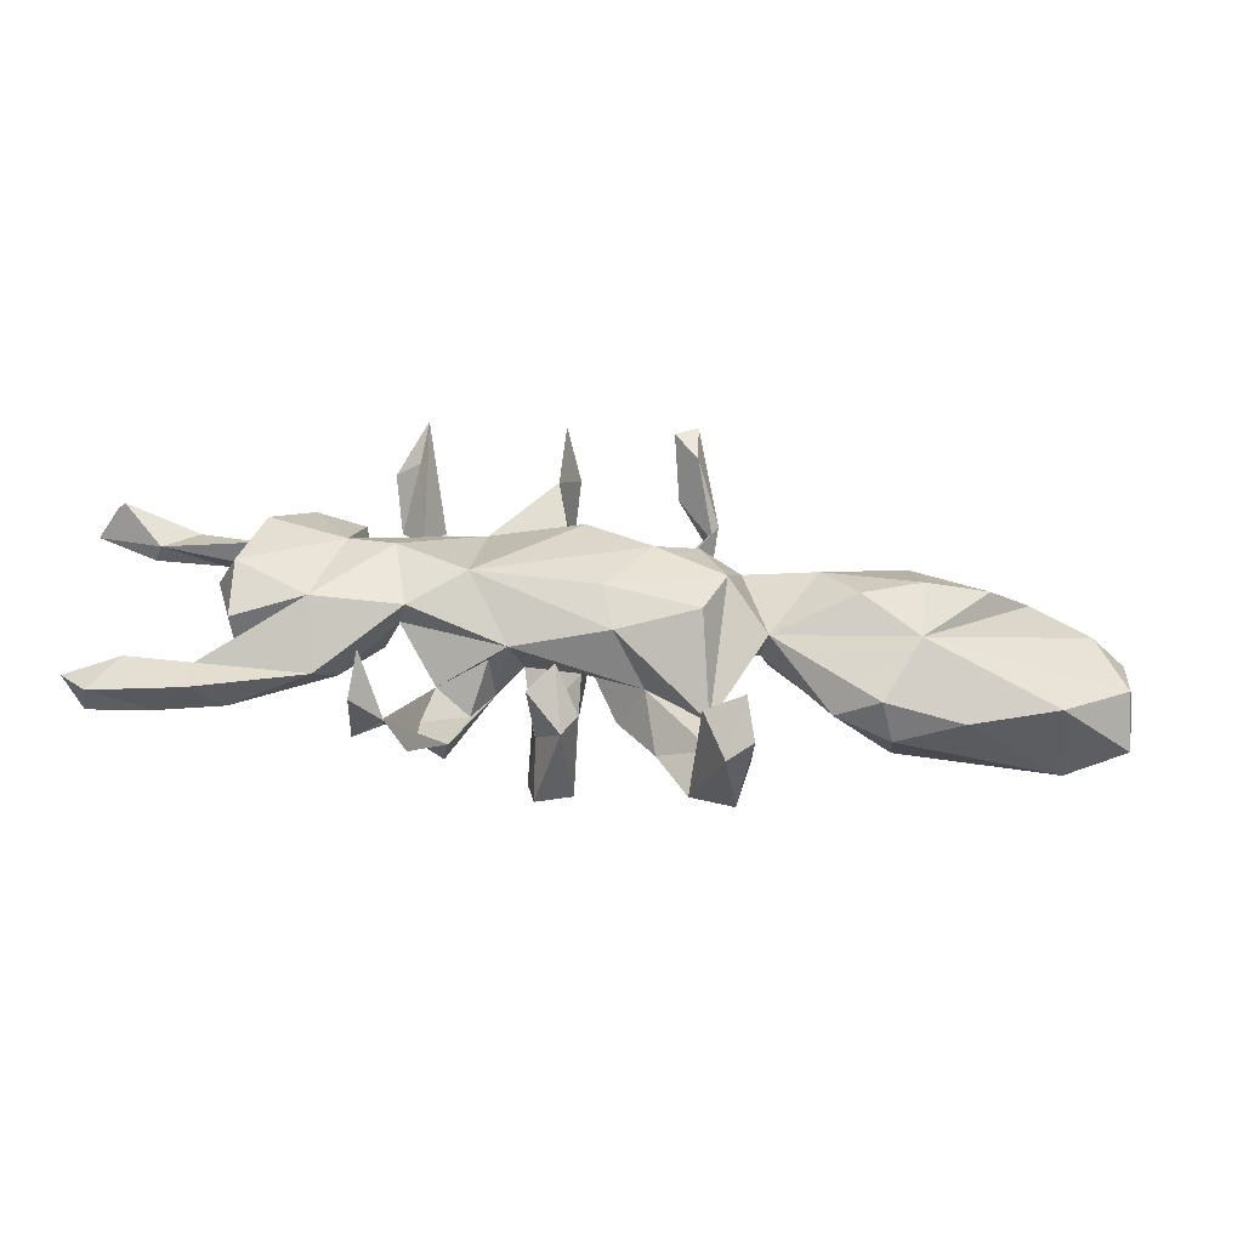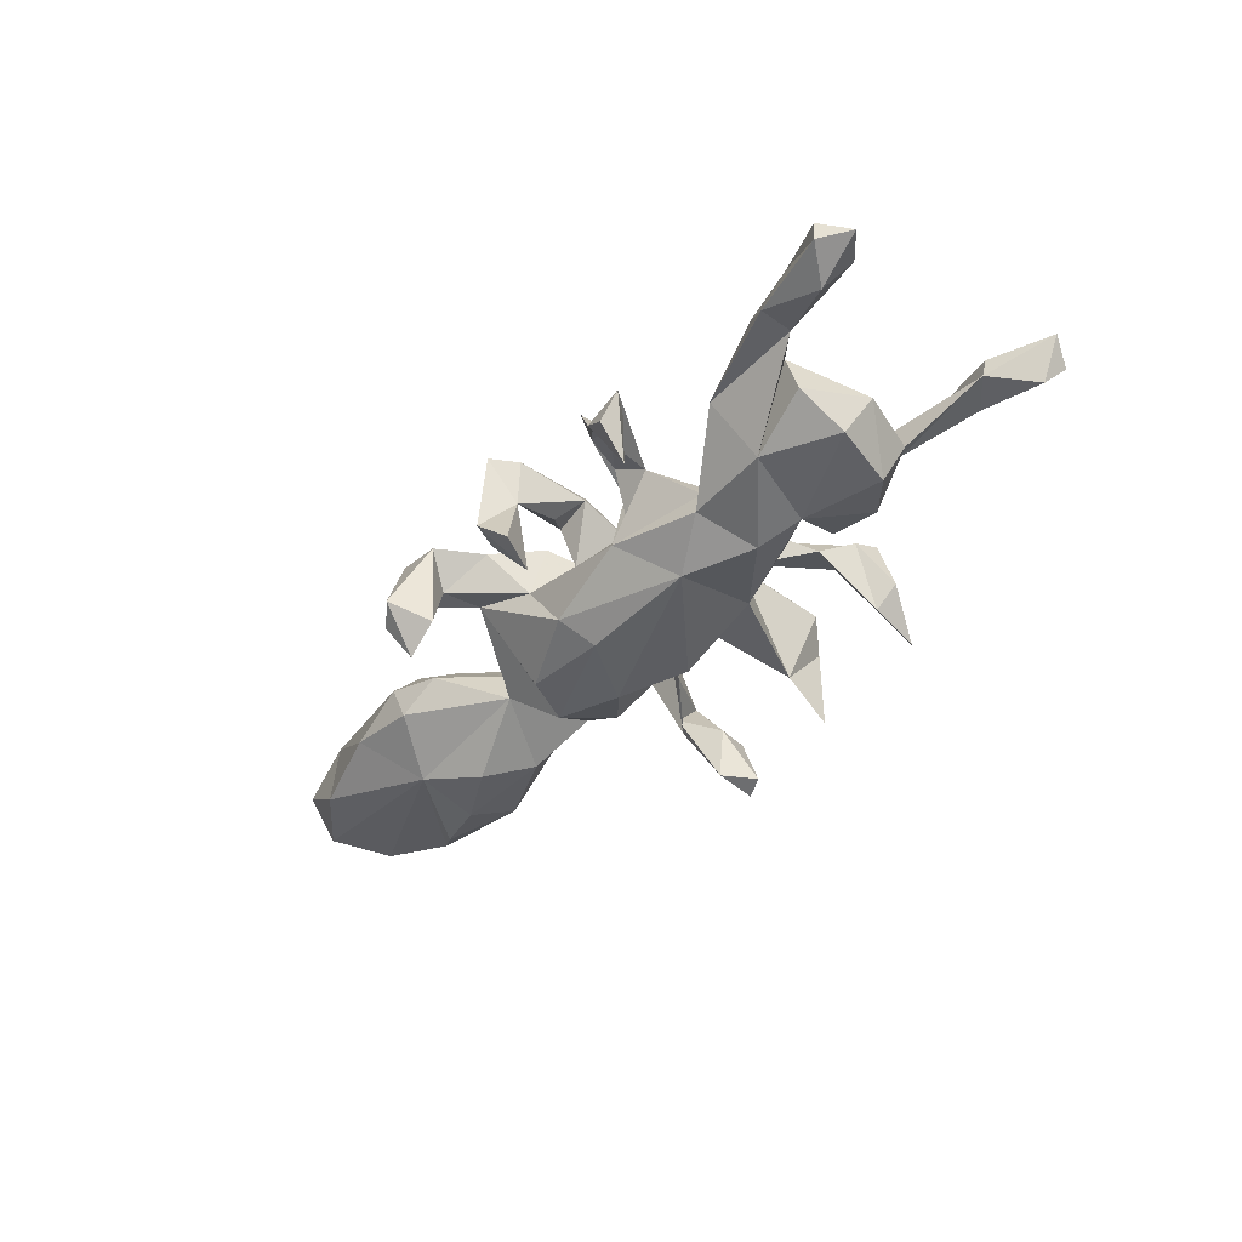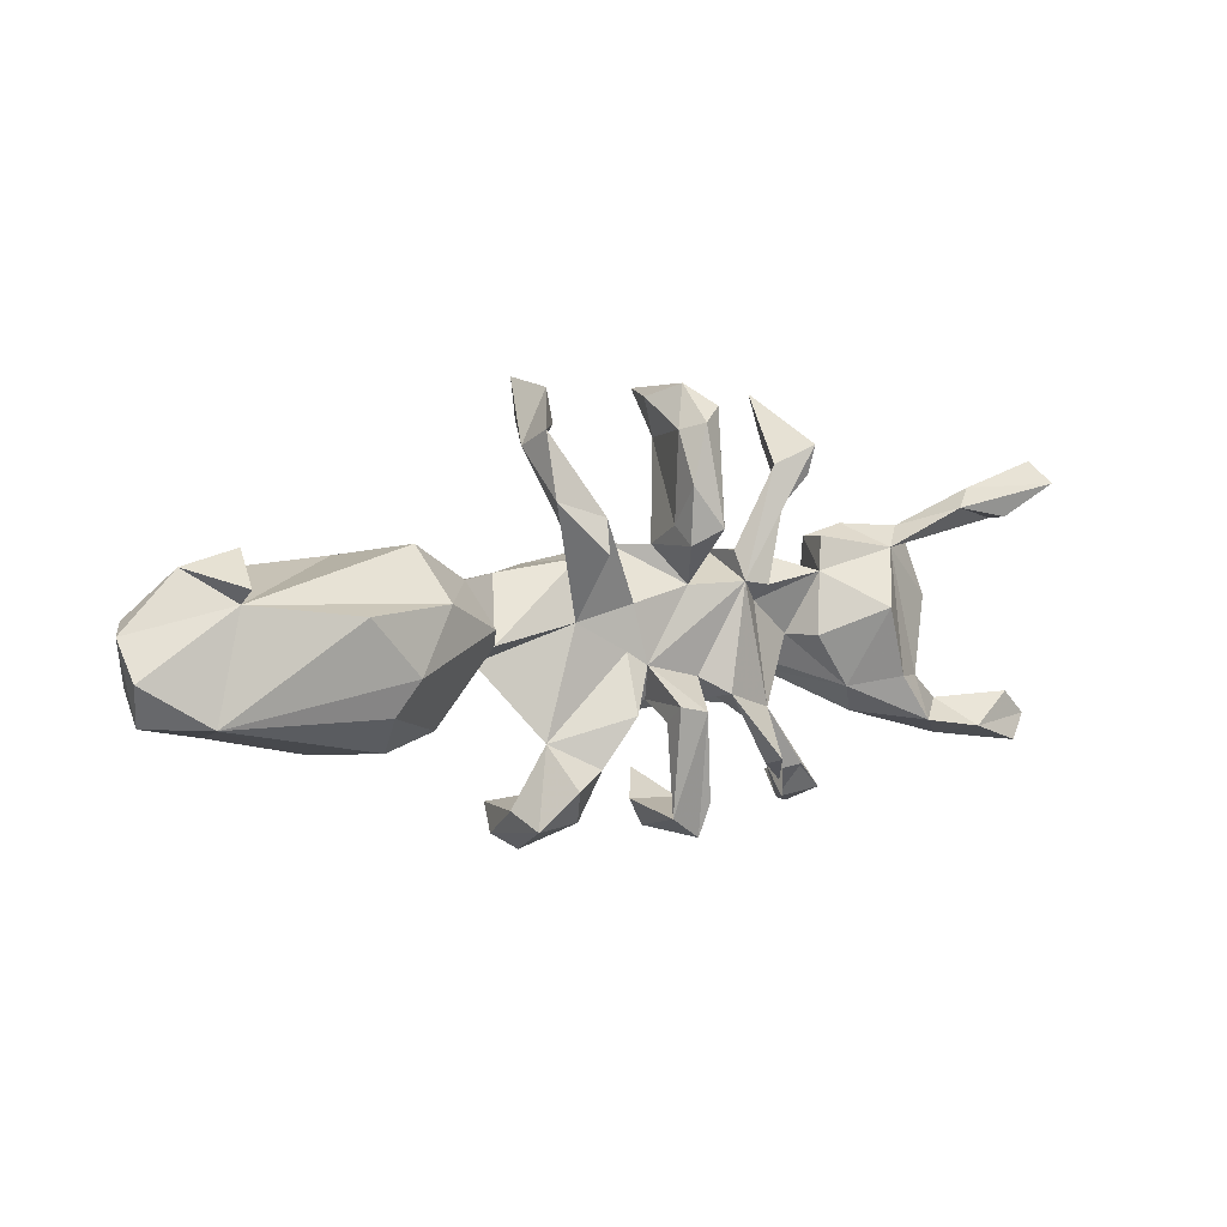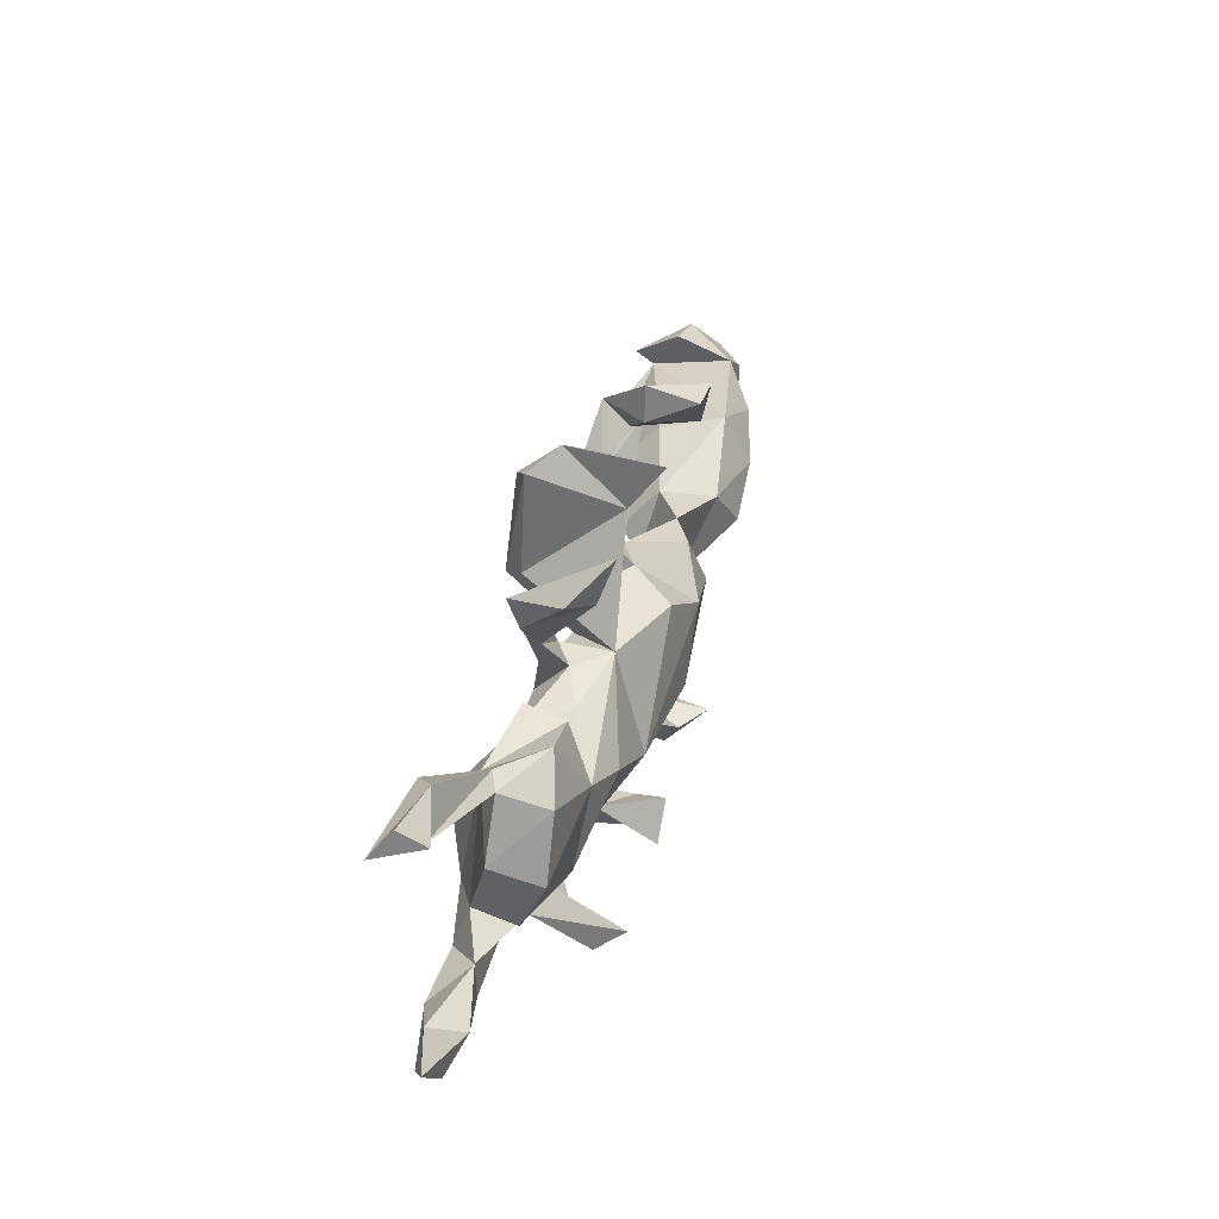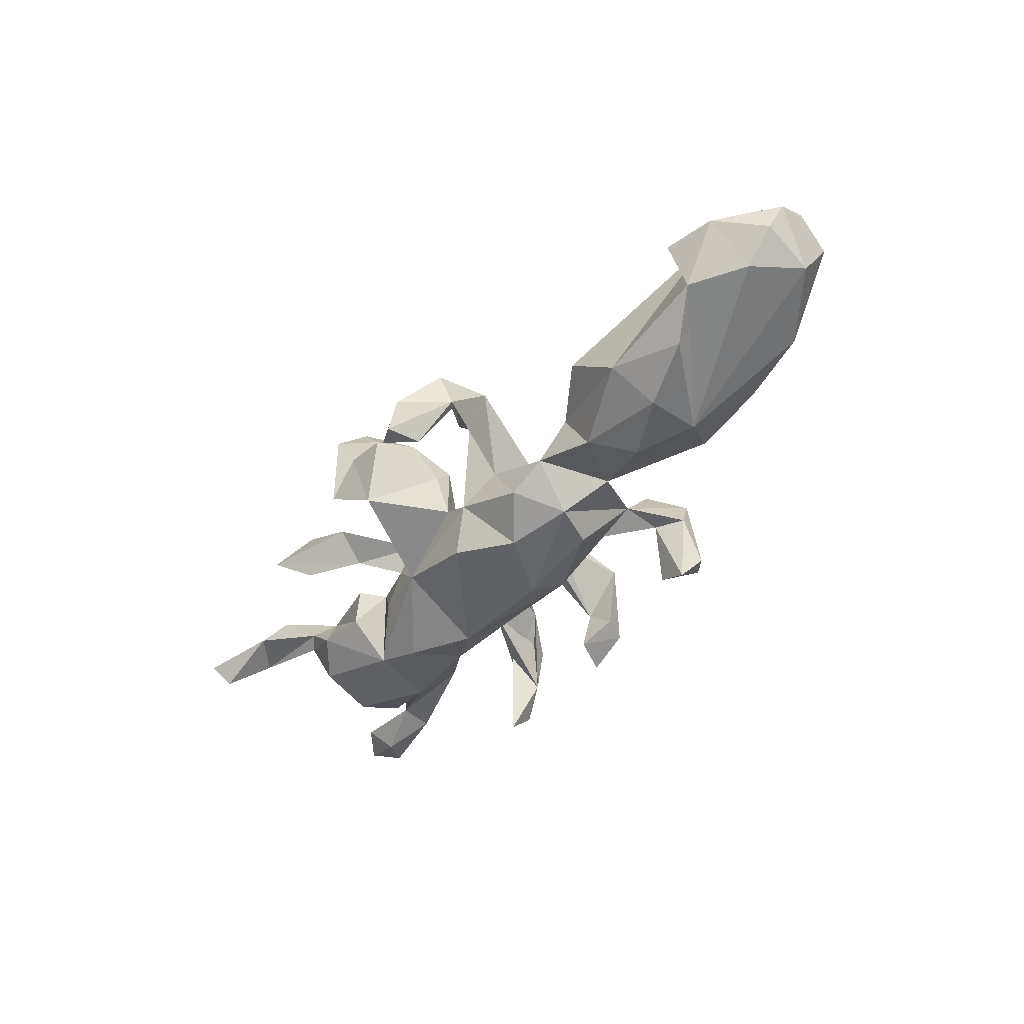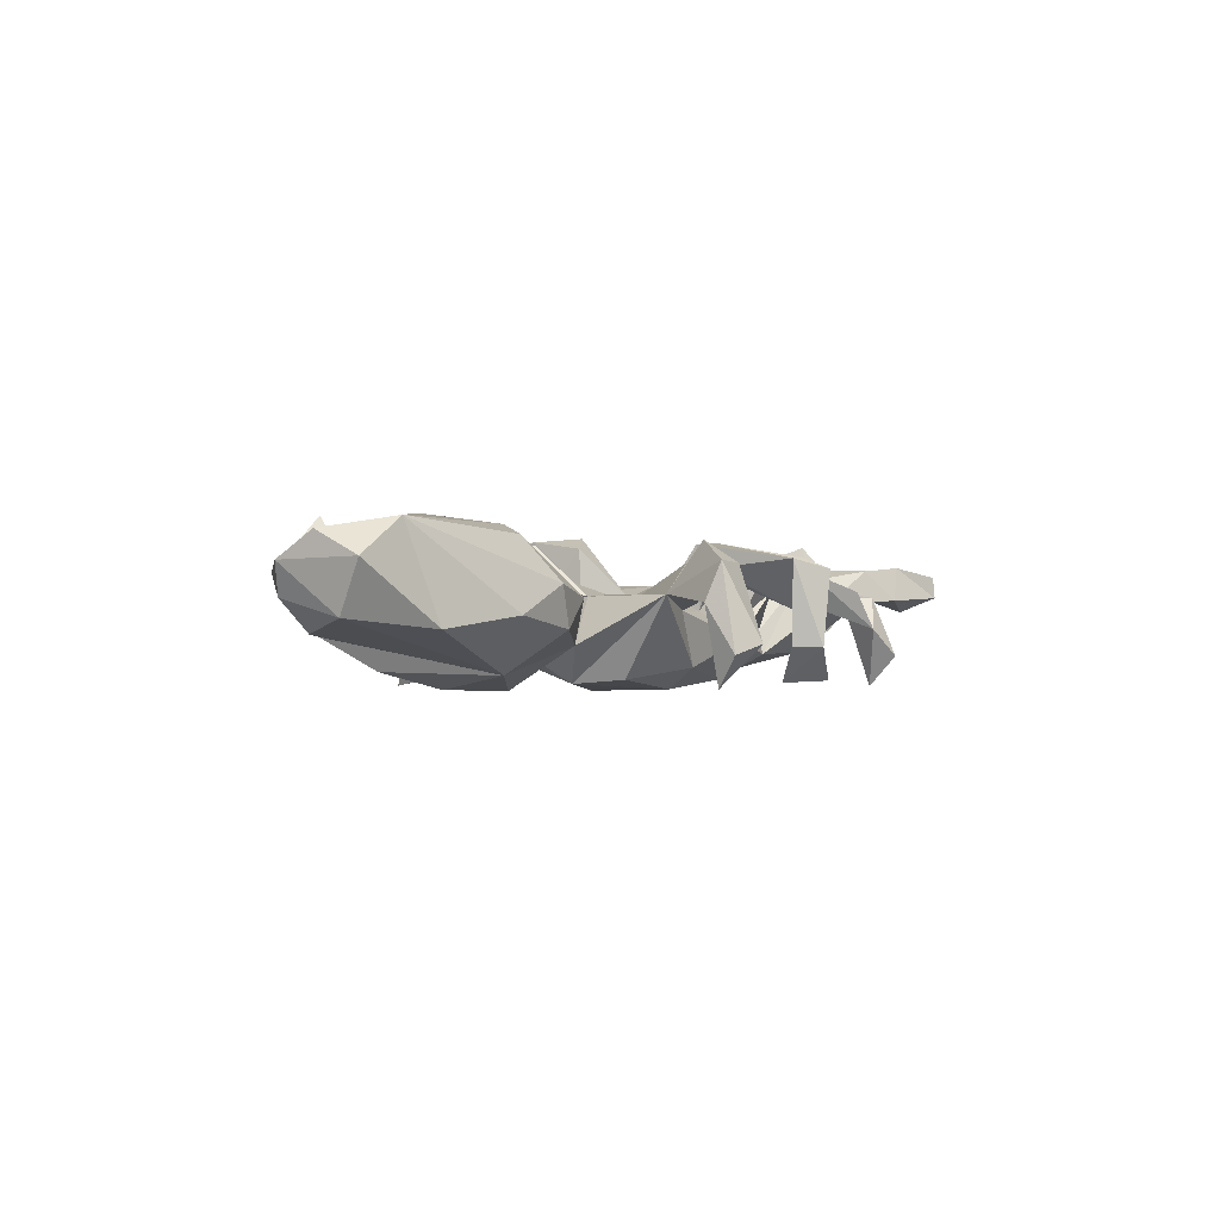
<metadata>
{"format":"obj","ext":"obj","renderer":"f3d","projection":"perspective","resolution":1024,"background":"white","views":[{"elev":-51.8,"azim":171.7,"up":"+Y"},{"elev":-41.7,"azim":52.2,"up":"+Z"},{"elev":5.6,"azim":-32.7,"up":"+Y"},{"elev":36.6,"azim":104.7,"up":"+Y"},{"elev":-50.2,"azim":-127.0,"up":"+Z"},{"elev":-1.4,"azim":-57.6,"up":"+Z"}]}
</metadata>
<code>
v 0.876 0.2243 0.1009
v 0.6202 -0.02131 -0.07512
v 0.8337 0.2255 0.02144
v 0.8514 0.2648 0.06474
v 0.3388 0.3883 -0.1087
v 0.4475 0.03843 -0.09774
v 0.581 0.09791 -0.07795
v 0.7629 0.1623 0.05712
v 0.8606 -0.2047 0.04889
v 0.7018 0.2191 0.06428
v 0.4972 -0.09721 -0.07964
v 0.6472 0.023 0.01095
v 0.7675 -0.1954 0.003769
v 0.8164 -0.2518 0.03343
v 0.7707 0.1662 0.09087
v 0.3541 -0.3293 -0.03757
v 0.4064 -0.2962 -0.1453
v 0.3688 0.009903 -0.1204
v 0.5068 0.1557 -0.05689
v 0.575 0.1527 0.01685
v 0.3847 0.3151 -0.03868
v 0.2496 -0.05413 -0.1326
v 0.6038 0.1342 0.004353
v 0.8067 -0.1585 0.06017
v 0.8155 -0.2483 0.07585
v 0.6668 -0.2292 0.02492
v 0.6176 -0.1119 -0.02971
v 0.6615 -0.1638 0.02836
v 0.7132 -0.2127 0.09307
v 0.3441 -0.09955 -0.08424
v 0.3454 0.3028 -0.07881
v 0.4213 0.1352 -0.05393
v 0.1046 0.3143 -0.06444
v 0.5936 -0.1151 0.0557
v 0.2202 0.1202 -0.07508
v 0.542 0.1164 0.04572
v 0.6551 0.1857 0.1014
v 0.1005 0.3984 -0.1259
v 0.3496 -0.08769 -0.03944
v 0.4113 -0.3478 -0.08779
v 0.4029 0.1407 0.02187
v 0.06466 0.1108 -0.1293
v 0.27 0.1182 -0.01392
v 0.3449 0.09867 -0.04433
v 0.4763 -0.1757 0.01468
v 0.3625 0.2482 0.03549
v 0.08948 -0.3579 -0.07336
v -0.04574 0.04181 -0.151
v 0.03754 -0.0725 -0.1486
v 0.401 -0.3052 0.02278
v 0.2877 0.268 0.03864
v 0.3238 0.1956 0.01452
v 0.1756 -0.1429 -0.05746
v -0.0883 0.4025 -0.1352
v 0.3893 0.07983 0.03604
v -0.1295 0.3449 -0.1285
v 0.4373 -0.1248 0.05504
v 0.09163 0.4069 0.04464
v 0.6034 -0.1947 0.08322
v 0.1501 -0.3373 -0.1324
v -0.1295 0.4178 -0.1438
v 0.3444 -0.03111 -0.003732
v 0.3268 -0.2666 0.01815
v 0.2734 0.06202 0.04402
v 0.122 -0.3015 -0.0136
v 0.5411 -0.1105 0.08637
v 0.006334 0.1371 -0.05185
v 0.016 -0.1349 -0.1089
v -0.1103 0.3391 -0.03777
v 0.3624 0.3016 0.0566
v 0.2796 -0.152 0.03386
v -0.1672 0.003304 -0.1375
v 0.3678 -0.0303 0.06272
v 0.4866 0.01704 0.1162
v 0.2611 0.03332 0.01763
v 0.1081 -0.2658 -0.1363
v 0.356 -0.2584 0.0327
v 0.2176 0.1224 0.0194
v 0.06338 -0.3088 -0.07286
v 0.3148 -0.3151 0.03104
v 0.2216 0.07014 0.04716
v 0.1821 -0.1201 0.06421
v -0.1827 0.3045 -0.01789
v -0.128 0.1047 -0.1113
v 0.2025 -0.1314 -0.01802
v -0.1254 -0.08008 -0.1301
v -0.1845 -0.3005 -0.1447
v 0.2517 -0.2451 0.06914
v 0.06146 0.3839 -0.02489
v 0.1201 0.0669 0.02152
v 0.2206 -0.1715 0.07134
v 0.1414 -0.09112 0.02175
v -0.1225 -0.3013 -0.105
v 0.06602 0.1364 -0.01073
v -0.2049 0.09466 -0.07482
v -0.1249 0.4001 -0.03513
v 0.1128 -0.3598 0.06601
v -0.2442 -0.0534 -0.0711
v 0.00853 0.04099 0.02404
v -0.04997 -0.1516 -0.008885
v -0.1755 0.286 0.001431
v 0.03613 -0.06472 0.02509
v -0.2052 -0.3436 -0.08772
v -0.1577 -0.1834 0.01714
v -0.1291 -0.3086 0.06802
v 0.1298 0.369 0.09477
v -0.07948 0.1176 -0.01276
v 0.2541 -0.2321 0.1129
v 0.08872 0.3421 0.12
v 0.08998 -0.2025 0.03313
v -0.004114 -0.03977 0.02319
v 0.06086 0.3305 0.07883
v -0.158 -0.2618 0.008444
v 0.05214 -0.127 -0.006833
v -0.3264 0.06826 -0.119
v -0.2853 0.0901 -0.02459
v -0.3832 -0.01306 -0.1471
v -0.2463 -0.01804 0.001771
v -0.01671 -0.1407 0.07688
v 0.0954 -0.1379 0.1176
v -0.1081 0.2335 0.03144
v 0.05981 0.1722 0.07007
v -0.4949 0.03913 -0.1445
v 0.1371 0.1828 0.1025
v 0.1147 0.1667 0.1355
v -0.1012 0.01376 0.01741
v 0.063 0.1393 0.1133
v 0.05781 0.2396 0.1284
v 0.04661 -0.1574 0.069
v 0.1216 -0.2979 0.08815
v 0.1196 -0.1587 0.0832
v -0.2163 -0.2916 -0.000392
v -0.1764 0.3324 0.05072
v -0.08256 0.1893 0.08533
v -0.4852 -0.07619 -0.1207
v -0.1621 -0.3724 -0.06918
v 0.0491 -0.3188 0.08342
v -0.07704 -0.2274 0.0619
v 0.04399 -0.1261 0.1136
v -0.3585 -0.1466 0.005729
v -0.2674 0.01411 0.04476
v -0.1764 0.2171 0.08271
v -0.4872 0.1334 -0.0968
v -0.09436 0.1309 0.1119
v -0.7254 0.0814 0.09457
v -0.4279 -0.1633 -0.04703
v -0.3901 0.154 0.002353
v -0.618 0.07452 -0.1147
v -0.728 -0.1353 -0.05037
v -0.1496 -0.2515 0.1087
v -0.2045 -0.3176 0.07058
v -0.7048 0.1225 -0.0598
v -0.5688 -0.1713 -0.02667
v -0.4425 -0.04427 0.1258
v -0.4801 -0.1054 0.1054
v -0.4582 -0.1722 0.02583
v -0.3716 0.06445 0.09309
v -0.8057 0.05578 -0.05735
v -0.7021 0.162 0.04101
v -0.7998 0.1363 0.03751
v -0.8753 0.05663 -0.003468
v -0.8592 -0.04717 -0.0347
v -0.5384 0.05708 0.1419
v -0.7226 0.106 0.1292
v -0.9018 0.03986 0.05096
v -0.8752 -0.09623 0.05458
v -0.8928 -0.02549 0.09582
v -0.7766 -0.09878 0.1193
f 149 166 162
f 165 162 166
f 135 149 162
f 168 166 149
f 153 156 168
f 155 168 156
f 140 155 156
f 164 159 160
f 152 160 159
f 145 164 160
f 145 159 164
f 165 145 160
f 165 160 161
f 158 161 160
f 162 165 161
f 158 162 161
f 167 165 166
f 157 145 163
f 168 163 145
f 153 168 149
f 168 154 163
f 157 163 154
f 155 154 168
f 135 153 149
f 167 145 165
f 168 167 166
f 168 145 167
f 58 33 38
f 89 38 33
f 14 13 9
f 24 9 13
f 26 13 14
f 25 14 9
f 29 9 24
f 28 24 13
f 29 26 14
f 28 13 26
f 29 24 28
f 16 17 40
f 50 40 17
f 50 16 40
f 11 2 27
f 12 27 2
f 34 11 27
f 6 2 11
f 1 15 8
f 37 8 15
f 3 1 8
f 37 15 1
f 4 1 3
f 18 11 30
f 45 30 11
f 18 6 11
f 7 2 6
f 12 2 7
f 19 7 6
f 23 12 7
f 19 23 7
f 36 12 23
f 8 10 3
f 4 3 10
f 20 10 8
f 10 1 4
f 32 19 6
f 36 19 32
f 20 23 19
f 21 31 5
f 52 5 31
f 68 49 22
f 48 22 49
f 53 68 22
f 86 49 68
f 75 55 64
f 43 64 55
f 81 75 64
f 62 55 75
f 78 43 35
f 44 35 43
f 52 43 78
f 51 52 78
f 44 43 55
f 52 64 43
f 6 44 55
f 6 35 44
f 81 64 52
f 70 52 46
f 31 46 52
f 48 42 22
f 35 22 42
f 67 42 48
f 94 35 67
f 42 67 35
f 81 78 35
f 5 52 51
f 81 51 78
f 21 46 31
f 70 46 21
f 5 70 21
f 49 72 48
f 84 48 72
f 86 72 49
f 84 67 48
f 70 5 51
f 107 67 84
f 106 33 58
f 109 106 58
f 124 33 106
f 89 58 38
f 112 58 89
f 41 32 55
f 6 55 32
f 36 32 41
f 59 34 66
f 36 66 34
f 57 59 66
f 28 34 59
f 65 110 131
f 129 131 110
f 130 65 131
f 117 135 123
f 148 123 135
f 138 100 119
f 102 119 100
f 103 132 87
f 113 87 132
f 136 103 87
f 151 132 103
f 113 100 138
f 113 138 105
f 150 105 138
f 113 105 93
f 136 93 105
f 87 113 93
f 104 100 113
f 92 120 131
f 130 131 120
f 137 120 139
f 102 139 120
f 129 110 65
f 137 129 65
f 139 129 137
f 114 129 139
f 82 88 108
f 16 108 88
f 71 82 108
f 91 88 82
f 97 65 130
f 97 130 120
f 79 137 65
f 137 97 120
f 47 97 137
f 76 79 65
f 47 137 79
f 16 71 108
f 65 97 47
f 147 143 145
f 152 145 143
f 116 143 147
f 143 123 148
f 152 148 135
f 142 133 83
f 96 83 133
f 134 133 142
f 121 133 134
f 116 147 157
f 145 157 147
f 141 116 157
f 144 134 142
f 126 134 144
f 80 63 16
f 77 16 63
f 88 63 80
f 71 77 63
f 17 16 77
f 50 17 77
f 30 45 57
f 59 57 45
f 12 36 34
f 74 66 36
f 39 30 57
f 55 74 36
f 37 36 8
f 23 8 36
f 79 76 47
f 60 47 76
f 65 60 76
f 65 47 60
f 71 53 39
f 30 39 53
f 62 71 39
f 85 53 71
f 22 30 53
f 62 39 57
f 73 62 57
f 55 62 73
f 73 74 55
f 20 36 37
f 75 71 62
f 41 55 36
f 27 12 34
f 18 30 22
f 35 6 18
f 23 20 8
f 37 10 20
f 1 10 37
f 35 18 22
f 19 36 20
f 119 102 111
f 99 111 102
f 104 119 111
f 144 142 126
f 107 126 142
f 132 104 113
f 146 153 135
f 154 141 157
f 118 116 141
f 155 140 118
f 98 118 140
f 154 155 118
f 140 146 98
f 135 98 146
f 156 146 140
f 153 146 156
f 138 104 150
f 151 150 104
f 104 138 119
f 151 105 150
f 151 103 136
f 105 151 136
f 104 132 151
f 159 145 152
f 158 160 152
f 135 158 152
f 148 152 143
f 162 158 135
f 99 102 90
f 81 90 102
f 67 99 90
f 35 90 81
f 92 81 102
f 82 81 92
f 120 92 102
f 72 104 98
f 126 98 104
f 126 111 99
f 127 94 90
f 67 90 94
f 125 127 90
f 122 94 127
f 134 99 67
f 124 125 90
f 35 124 90
f 106 125 124
f 33 124 35
f 104 72 86
f 68 104 86
f 107 134 67
f 126 99 134
f 33 94 122
f 128 122 127
f 35 94 33
f 112 33 122
f 117 98 135
f 95 72 98
f 134 107 83
f 142 83 107
f 121 134 83
f 95 107 84
f 89 33 112
f 128 112 122
f 115 98 117
f 107 95 118
f 116 118 95
f 126 107 118
f 72 95 84
f 123 115 117
f 95 98 115
f 71 50 77
f 116 95 115
f 143 116 115
f 112 109 58
f 128 109 112
f 125 106 109
f 143 115 123
f 133 69 96
f 54 96 69
f 101 69 133
f 83 56 101
f 69 101 56
f 121 83 101
f 54 69 56
f 16 50 71
f 16 88 80
f 91 63 88
f 74 57 66
f 73 57 74
f 91 71 63
f 56 61 54
f 96 54 61
f 83 61 56
f 29 14 25
f 9 29 25
f 59 29 28
f 26 29 59
f 59 45 26
f 28 26 45
f 11 34 28
f 83 96 61
f 81 70 51
f 11 28 45
f 91 85 71
f 100 68 53
f 82 53 85
f 82 92 53
f 114 53 92
f 91 82 85
f 81 71 75
f 136 87 93
f 114 100 53
f 104 68 100
f 131 114 92
f 82 71 81
f 70 81 52
f 125 109 128
f 104 111 126
f 154 118 141
f 127 125 128
f 98 126 118
f 102 114 139
f 131 129 114
f 133 121 101
f 100 114 102

</code>
